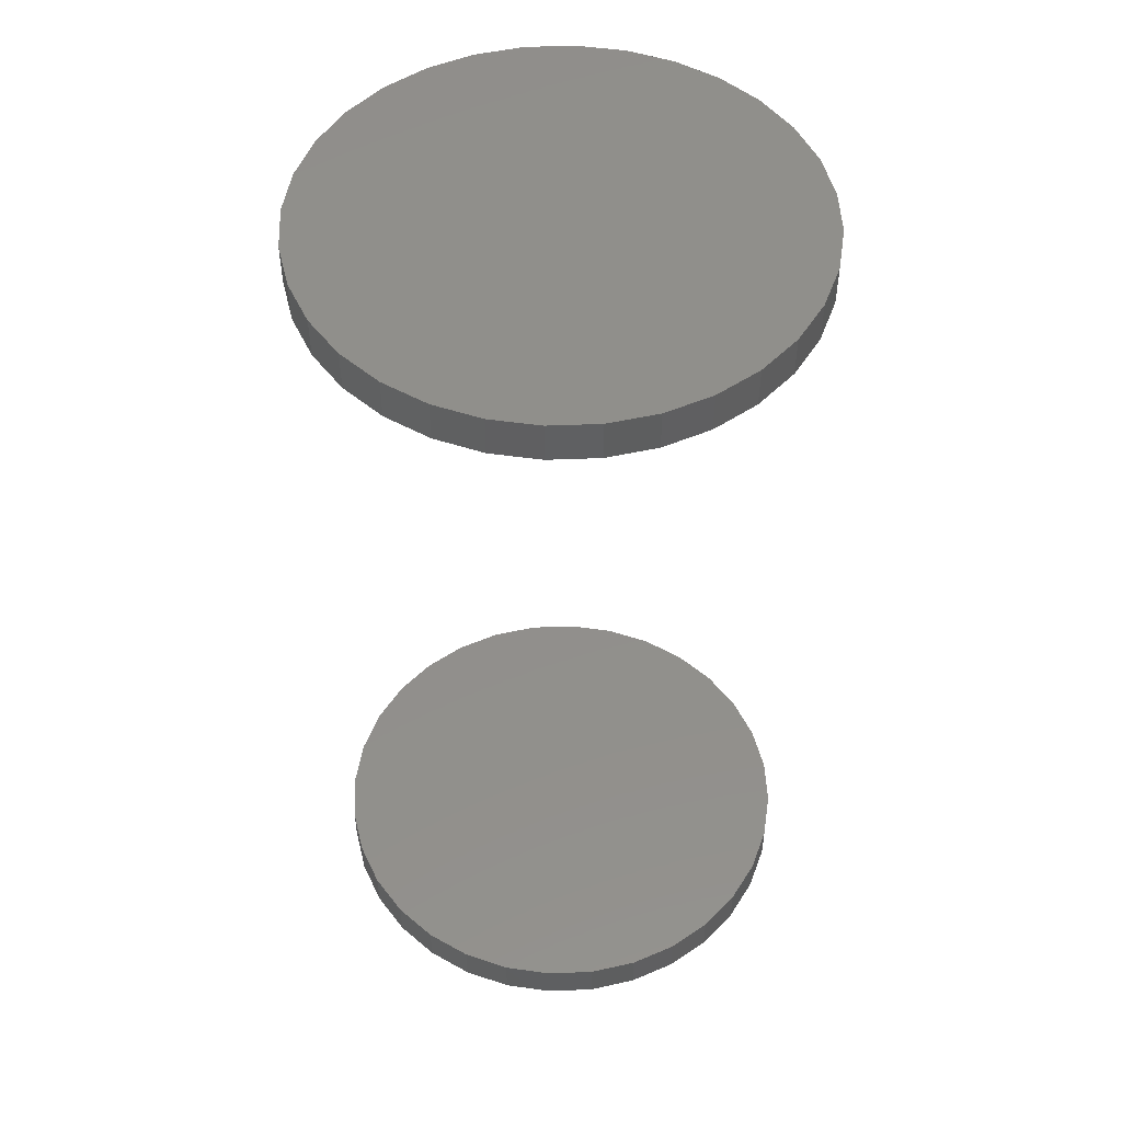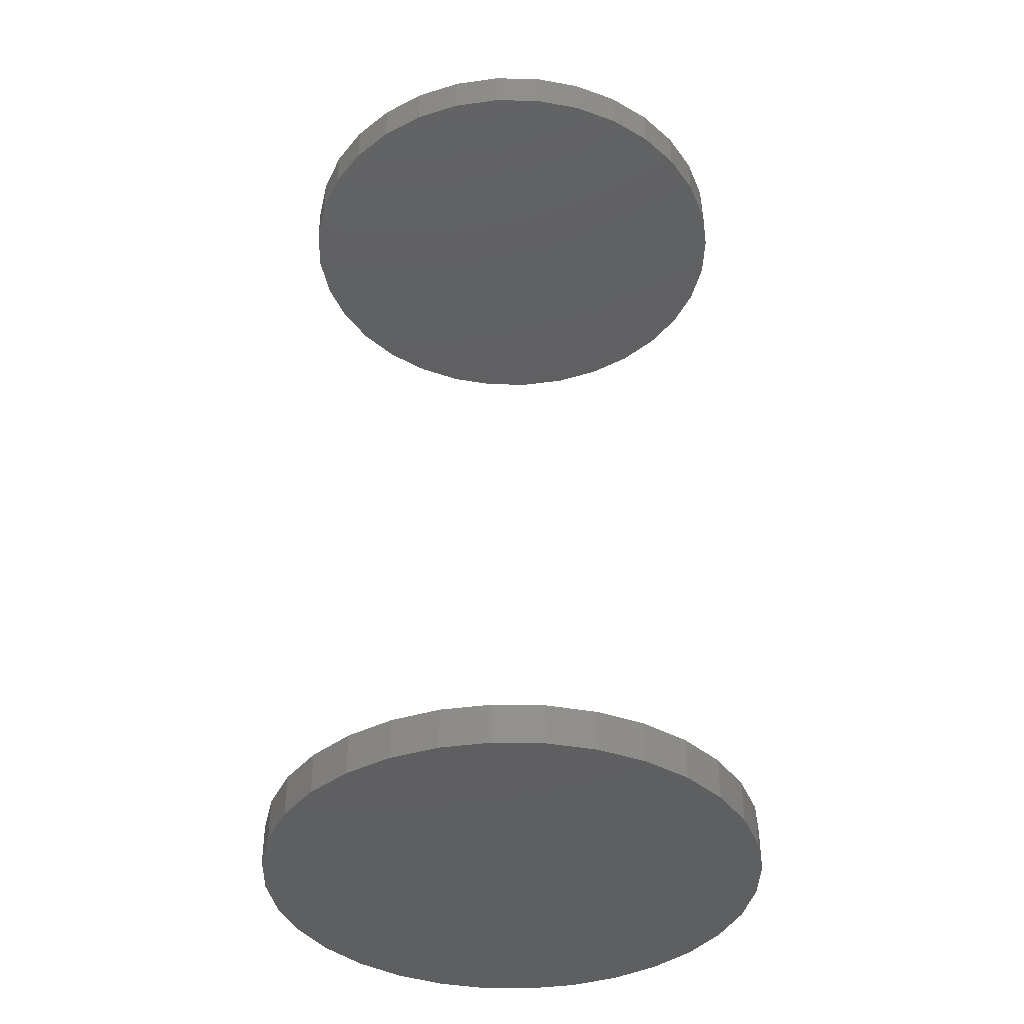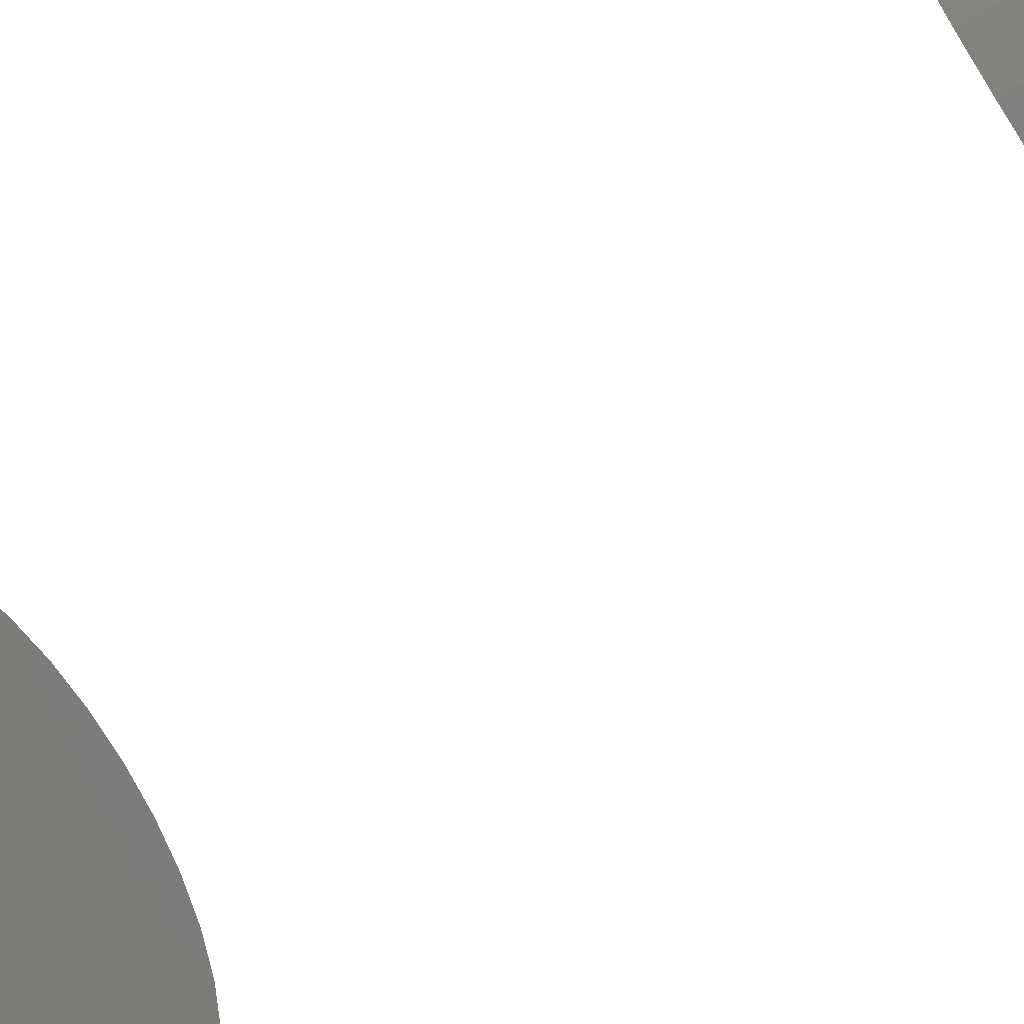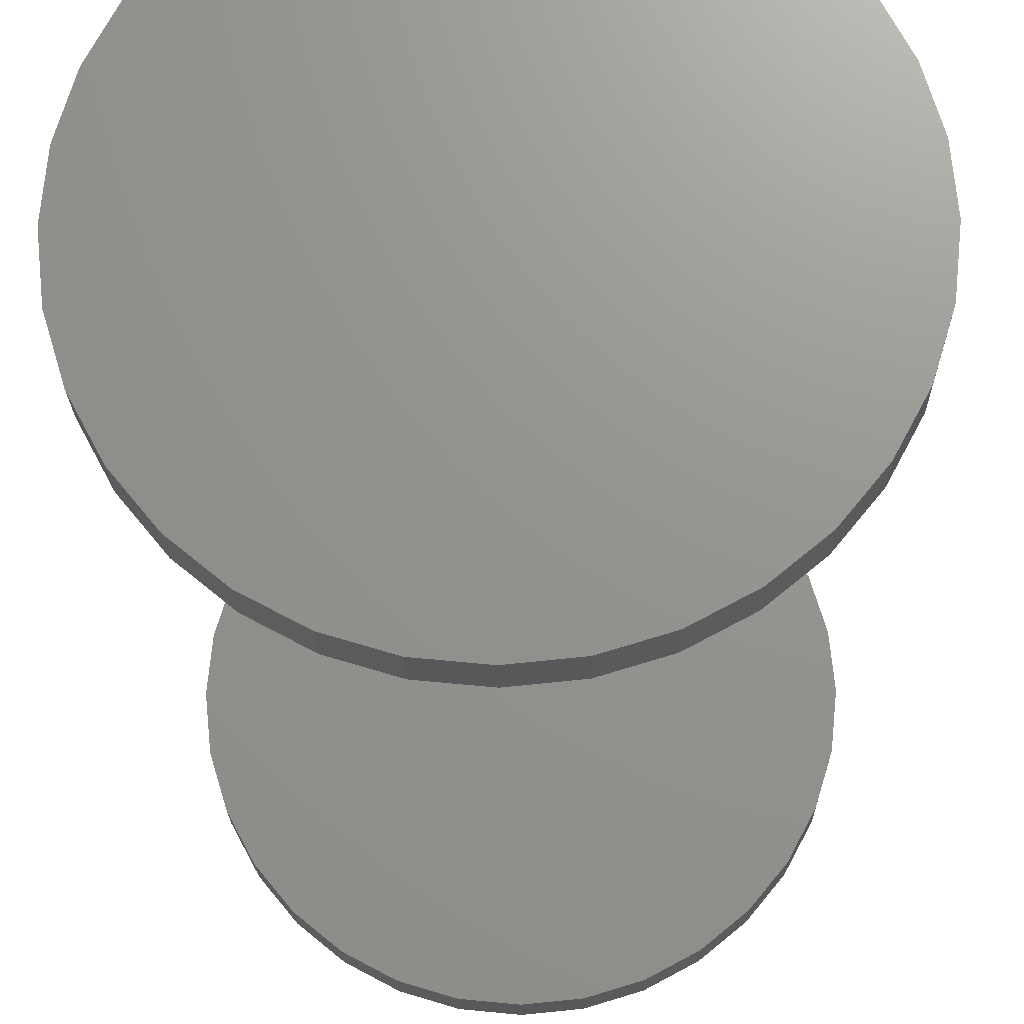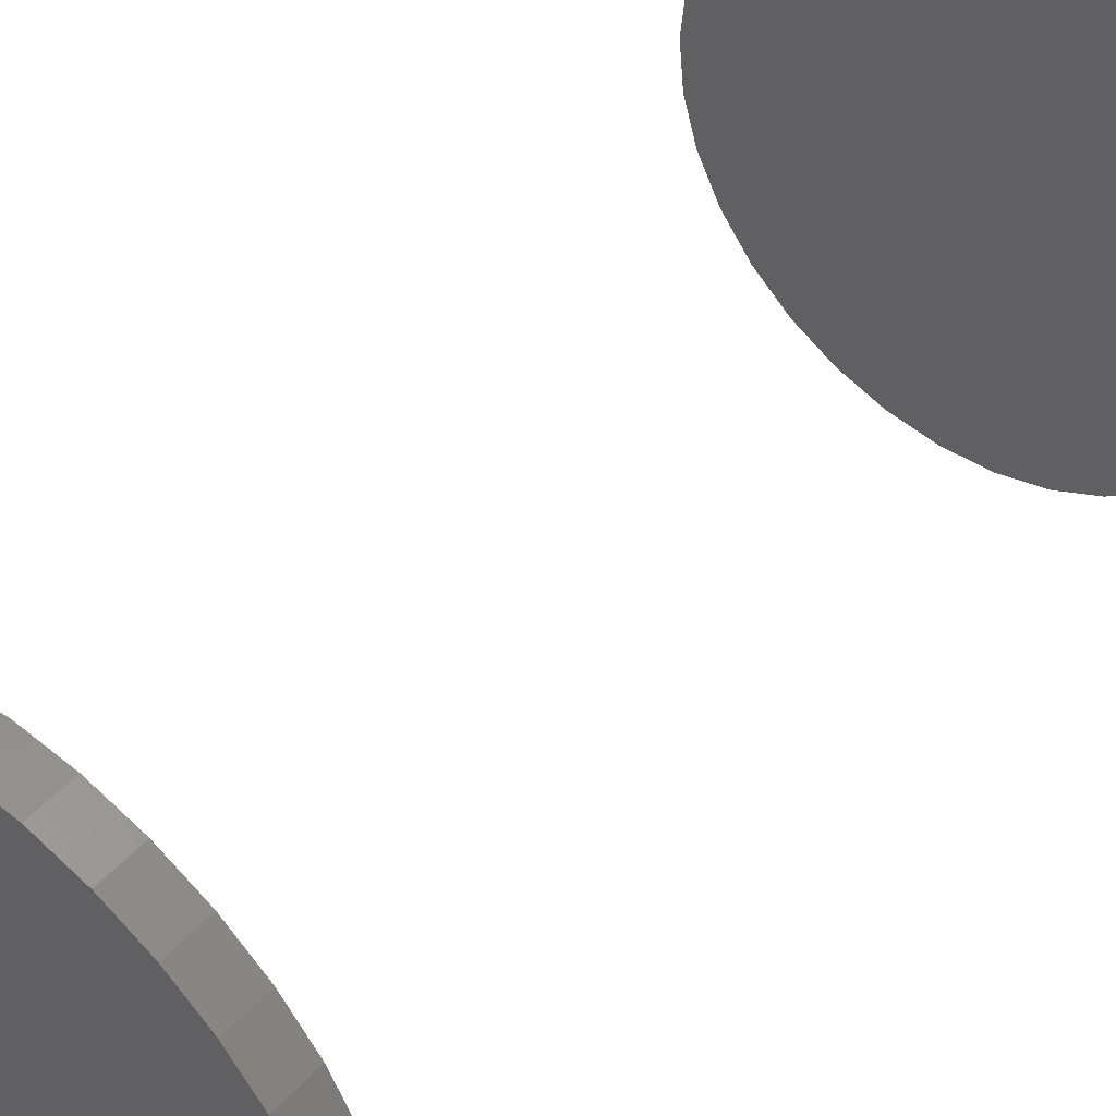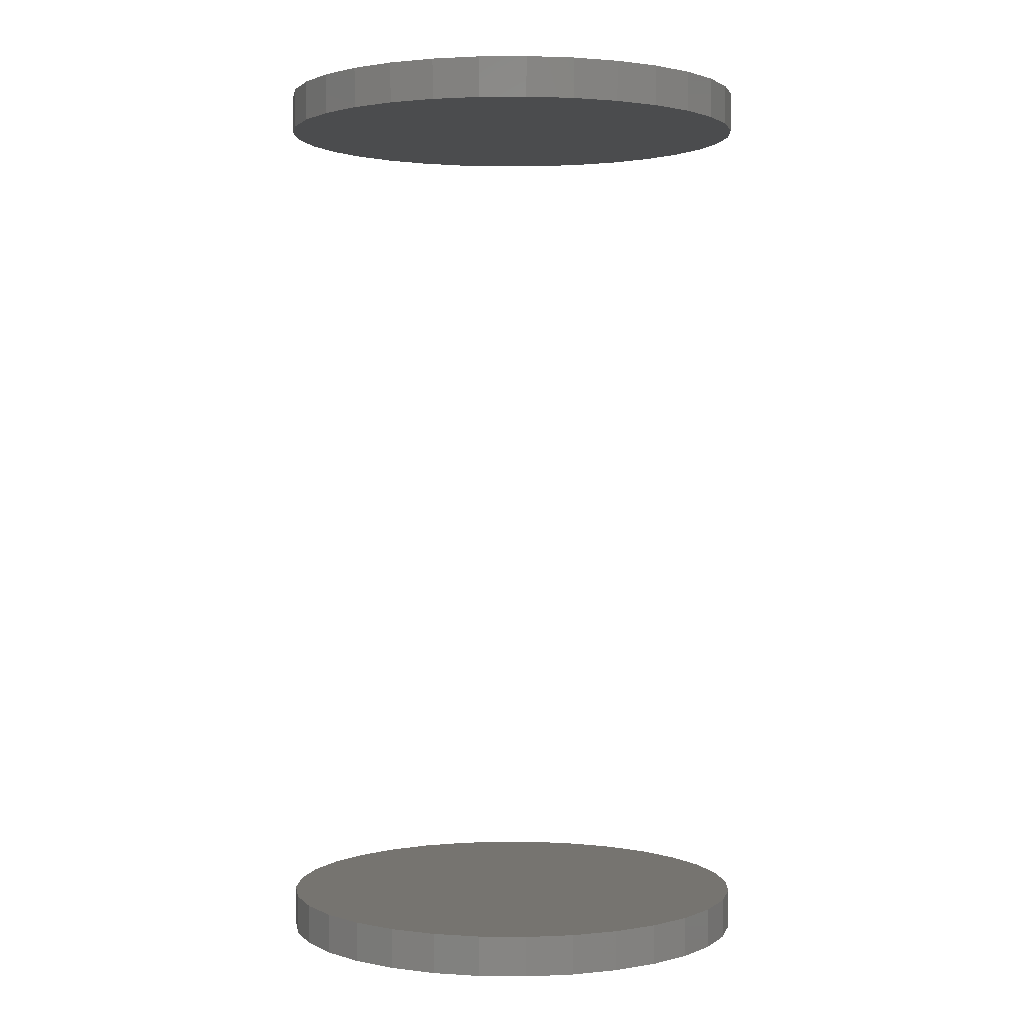
<metadata>
{"format":"stl","ext":"stl","renderer":"f3d","projection":"perspective","resolution":1024,"background":"white","views":[{"elev":50.4,"azim":-8.1,"up":"+Y"},{"elev":-39.3,"azim":71.7,"up":"+Y"},{"elev":-64.5,"azim":-55.3,"up":"+Z"},{"elev":-19.3,"azim":0.9,"up":"+Z"},{"elev":48.3,"azim":-140.1,"up":"+Z"},{"elev":1.8,"azim":-138.4,"up":"+Y"}]}
</metadata>
<code>
# stl→obj: 128 verts, 248 faces
v 0.5921 -0.1719 0.2883
v 0.5921 -0.1797 0.2883
v 0.593 -0.1719 0.2976
v 0.593 -0.1797 0.2976
v 0.5957 -0.1719 0.3064
v 0.5957 -0.1797 0.3064
v 0.6001 -0.1719 0.3146
v 0.6001 -0.1797 0.3146
v 0.606 -0.1719 0.3218
v 0.606 -0.1797 0.3218
v 0.6132 -0.1719 0.3277
v 0.6132 -0.1797 0.3277
v 0.6213 -0.1719 0.3321
v 0.6213 -0.1797 0.3321
v 0.6302 -0.1719 0.3348
v 0.6302 -0.1797 0.3348
v 0.6395 -0.1719 0.3357
v 0.6395 -0.1797 0.3357
v 0.6487 -0.1719 0.3348
v 0.6487 -0.1797 0.3348
v 0.6576 -0.1719 0.3321
v 0.6576 -0.1797 0.3321
v 0.6658 -0.1719 0.3277
v 0.6658 -0.1797 0.3277
v 0.673 -0.1719 0.3218
v 0.673 -0.1797 0.3218
v 0.6789 -0.1719 0.3146
v 0.6789 -0.1797 0.3146
v 0.6832 -0.1719 0.3064
v 0.6832 -0.1797 0.3064
v 0.6859 -0.1719 0.2976
v 0.6859 -0.1797 0.2976
v 0.6868 -0.1719 0.2883
v 0.6868 -0.1797 0.2883
v 0.5921 1.89e-16 0.2883
v 0.5921 -0.007812 0.2883
v 0.593 1.896e-16 0.2976
v 0.593 -0.007812 0.2976
v 0.5957 1.904e-16 0.3064
v 0.5957 -0.007812 0.3064
v 0.6001 1.914e-16 0.3146
v 0.6001 -0.007812 0.3146
v 0.606 1.924e-16 0.3218
v 0.606 -0.007812 0.3218
v 0.6132 1.936e-16 0.3277
v 0.6132 -0.007812 0.3277
v 0.6213 1.947e-16 0.3321
v 0.6213 -0.007812 0.3321
v 0.6302 1.958e-16 0.3348
v 0.6302 -0.007812 0.3348
v 0.6395 1.969e-16 0.3357
v 0.6395 -0.007812 0.3357
v 0.6487 1.979e-16 0.3348
v 0.6487 -0.007812 0.3348
v 0.6576 1.987e-16 0.3321
v 0.6576 -0.007812 0.3321
v 0.6658 1.994e-16 0.3277
v 0.6658 -0.007812 0.3277
v 0.673 1.999e-16 0.3218
v 0.673 -0.007812 0.3218
v 0.6789 2.001e-16 0.3146
v 0.6789 -0.007812 0.3146
v 0.6832 2.002e-16 0.3064
v 0.6832 -0.007812 0.3064
v 0.6859 2e-16 0.2976
v 0.6859 -0.007812 0.2976
v 0.6868 1.995e-16 0.2883
v 0.6868 -0.007812 0.2883
v 0.6859 -0.1719 0.2791
v 0.6859 -0.1797 0.2791
v 0.6832 -0.1719 0.2702
v 0.6832 -0.1797 0.2702
v 0.6789 -0.1719 0.262
v 0.6789 -0.1797 0.262
v 0.673 -0.1719 0.2548
v 0.673 -0.1797 0.2548
v 0.6658 -0.1719 0.2489
v 0.6658 -0.1797 0.2489
v 0.6576 -0.1719 0.2446
v 0.6576 -0.1797 0.2446
v 0.6487 -0.1719 0.2419
v 0.6487 -0.1797 0.2419
v 0.6395 -0.1719 0.241
v 0.6395 -0.1797 0.241
v 0.6302 -0.1719 0.2419
v 0.6302 -0.1797 0.2419
v 0.6213 -0.1719 0.2446
v 0.6213 -0.1797 0.2446
v 0.6132 -0.1719 0.2489
v 0.6132 -0.1797 0.2489
v 0.606 -0.1719 0.2548
v 0.606 -0.1797 0.2548
v 0.6001 -0.1719 0.262
v 0.6001 -0.1797 0.262
v 0.5957 -0.1719 0.2702
v 0.5957 -0.1797 0.2702
v 0.593 -0.1719 0.2791
v 0.593 -0.1797 0.2791
v 0.6859 1.989e-16 0.2791
v 0.6859 -0.007812 0.2791
v 0.6832 1.981e-16 0.2702
v 0.6832 -0.007812 0.2702
v 0.6789 1.972e-16 0.262
v 0.6789 -0.007812 0.262
v 0.673 1.961e-16 0.2548
v 0.673 -0.007812 0.2548
v 0.6658 1.95e-16 0.2489
v 0.6658 -0.007812 0.2489
v 0.6576 1.939e-16 0.2446
v 0.6576 -0.007812 0.2446
v 0.6487 1.927e-16 0.2419
v 0.6487 -0.007812 0.2419
v 0.6395 1.917e-16 0.241
v 0.6395 -0.007812 0.241
v 0.6302 1.907e-16 0.2419
v 0.6302 -0.007812 0.2419
v 0.6213 1.898e-16 0.2446
v 0.6213 -0.007812 0.2446
v 0.6132 1.892e-16 0.2489
v 0.6132 -0.007812 0.2489
v 0.606 1.887e-16 0.2548
v 0.606 -0.007812 0.2548
v 0.6001 1.885e-16 0.262
v 0.6001 -0.007812 0.262
v 0.5957 1.884e-16 0.2702
v 0.5957 -0.007812 0.2702
v 0.593 1.886e-16 0.2791
v 0.593 -0.007812 0.2791
f 1 2 3
f 3 2 4
f 3 4 5
f 5 4 6
f 5 6 7
f 7 6 8
f 7 8 9
f 9 8 10
f 9 10 11
f 11 10 12
f 11 12 13
f 13 12 14
f 13 14 15
f 15 14 16
f 15 16 17
f 17 16 18
f 17 18 19
f 19 18 20
f 19 20 21
f 21 20 22
f 21 22 23
f 23 22 24
f 23 24 25
f 25 24 26
f 25 26 27
f 27 26 28
f 27 28 29
f 29 28 30
f 29 30 31
f 31 30 32
f 31 32 33
f 33 32 34
f 35 36 37
f 37 36 38
f 37 38 39
f 39 38 40
f 39 40 41
f 41 40 42
f 41 42 43
f 43 42 44
f 43 44 45
f 45 44 46
f 45 46 47
f 47 46 48
f 47 48 49
f 49 48 50
f 49 50 51
f 51 50 52
f 51 52 53
f 53 52 54
f 53 54 55
f 55 54 56
f 55 56 57
f 57 56 58
f 57 58 59
f 59 58 60
f 59 60 61
f 61 60 62
f 61 62 63
f 63 62 64
f 63 64 65
f 65 64 66
f 65 66 67
f 67 66 68
f 33 34 69
f 69 34 70
f 69 70 71
f 71 70 72
f 71 72 73
f 73 72 74
f 73 74 75
f 75 74 76
f 75 76 77
f 77 76 78
f 77 78 79
f 79 78 80
f 79 80 81
f 81 80 82
f 81 82 83
f 83 82 84
f 83 84 85
f 85 84 86
f 85 86 87
f 87 86 88
f 87 88 89
f 89 88 90
f 89 90 91
f 91 90 92
f 91 92 93
f 93 92 94
f 93 94 95
f 95 94 96
f 95 96 97
f 97 96 98
f 97 98 1
f 1 98 2
f 67 68 99
f 99 68 100
f 99 100 101
f 101 100 102
f 101 102 103
f 103 102 104
f 103 104 105
f 105 104 106
f 105 106 107
f 107 106 108
f 107 108 109
f 109 108 110
f 109 110 111
f 111 110 112
f 111 112 113
f 113 112 114
f 113 114 115
f 115 114 116
f 115 116 117
f 117 116 118
f 117 118 119
f 119 118 120
f 119 120 121
f 121 120 122
f 121 122 123
f 123 122 124
f 123 124 125
f 125 124 126
f 125 126 127
f 127 126 128
f 127 128 35
f 35 128 36
f 52 50 48
f 54 52 48
f 54 48 56
f 56 48 46
f 56 46 58
f 58 46 44
f 58 44 60
f 60 44 42
f 60 42 62
f 62 42 40
f 62 40 64
f 64 40 38
f 64 38 66
f 100 126 102
f 102 126 124
f 102 124 104
f 104 124 122
f 104 122 106
f 106 122 120
f 106 120 108
f 108 120 118
f 108 118 110
f 110 118 116
f 110 116 114
f 110 114 112
f 66 38 68
f 68 38 36
f 68 36 100
f 100 36 128
f 100 128 126
f 13 15 17
f 13 17 19
f 21 13 19
f 11 13 21
f 23 11 21
f 9 11 23
f 25 9 23
f 7 9 25
f 27 7 25
f 5 7 27
f 29 5 27
f 3 5 29
f 31 3 29
f 71 95 69
f 93 95 71
f 73 93 71
f 91 93 73
f 75 91 73
f 89 91 75
f 77 89 75
f 87 89 77
f 79 87 77
f 85 87 79
f 83 85 79
f 81 83 79
f 95 97 69
f 69 97 1
f 69 1 33
f 33 1 3
f 33 3 31
f 18 16 14
f 20 18 14
f 20 14 22
f 22 14 12
f 22 12 24
f 24 12 10
f 24 10 26
f 26 10 8
f 26 8 28
f 28 8 6
f 28 6 30
f 30 6 4
f 30 4 32
f 70 96 72
f 72 96 94
f 72 94 74
f 74 94 92
f 74 92 76
f 76 92 90
f 76 90 78
f 78 90 88
f 78 88 80
f 80 88 86
f 80 86 84
f 80 84 82
f 32 4 34
f 34 4 2
f 34 2 70
f 70 2 98
f 70 98 96
f 47 49 51
f 47 51 53
f 55 47 53
f 45 47 55
f 57 45 55
f 43 45 57
f 59 43 57
f 41 43 59
f 61 41 59
f 39 41 61
f 63 39 61
f 37 39 63
f 65 37 63
f 101 125 99
f 123 125 101
f 103 123 101
f 121 123 103
f 105 121 103
f 119 121 105
f 107 119 105
f 117 119 107
f 109 117 107
f 115 117 109
f 113 115 109
f 111 113 109
f 125 127 99
f 99 127 35
f 99 35 67
f 67 35 37
f 67 37 65

</code>
